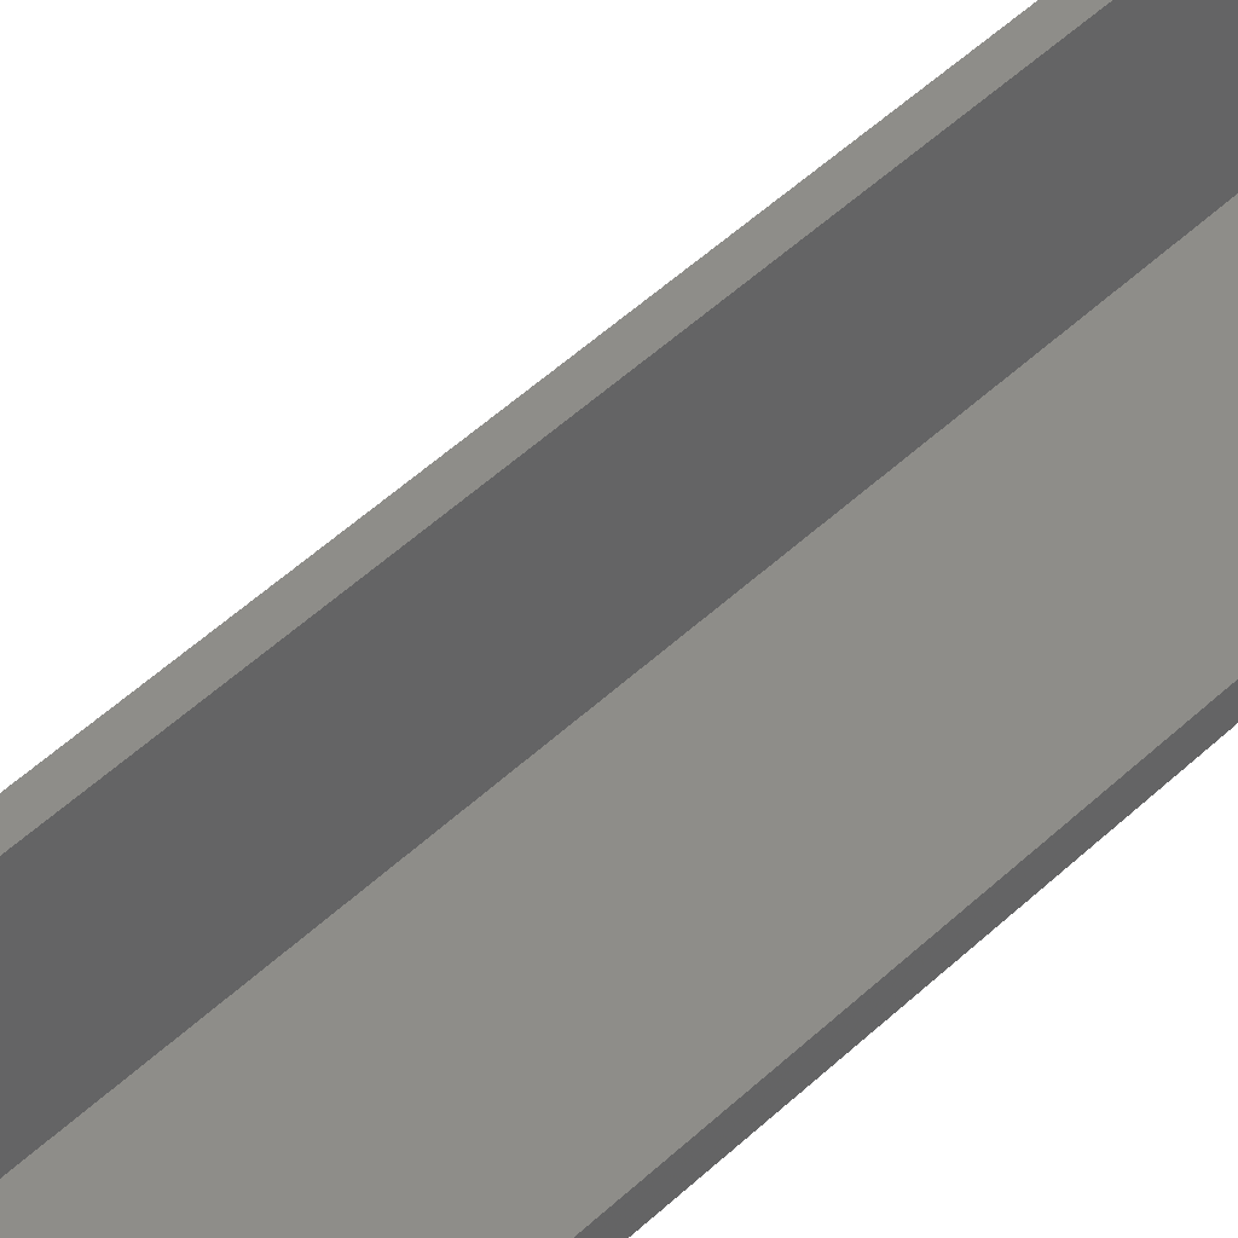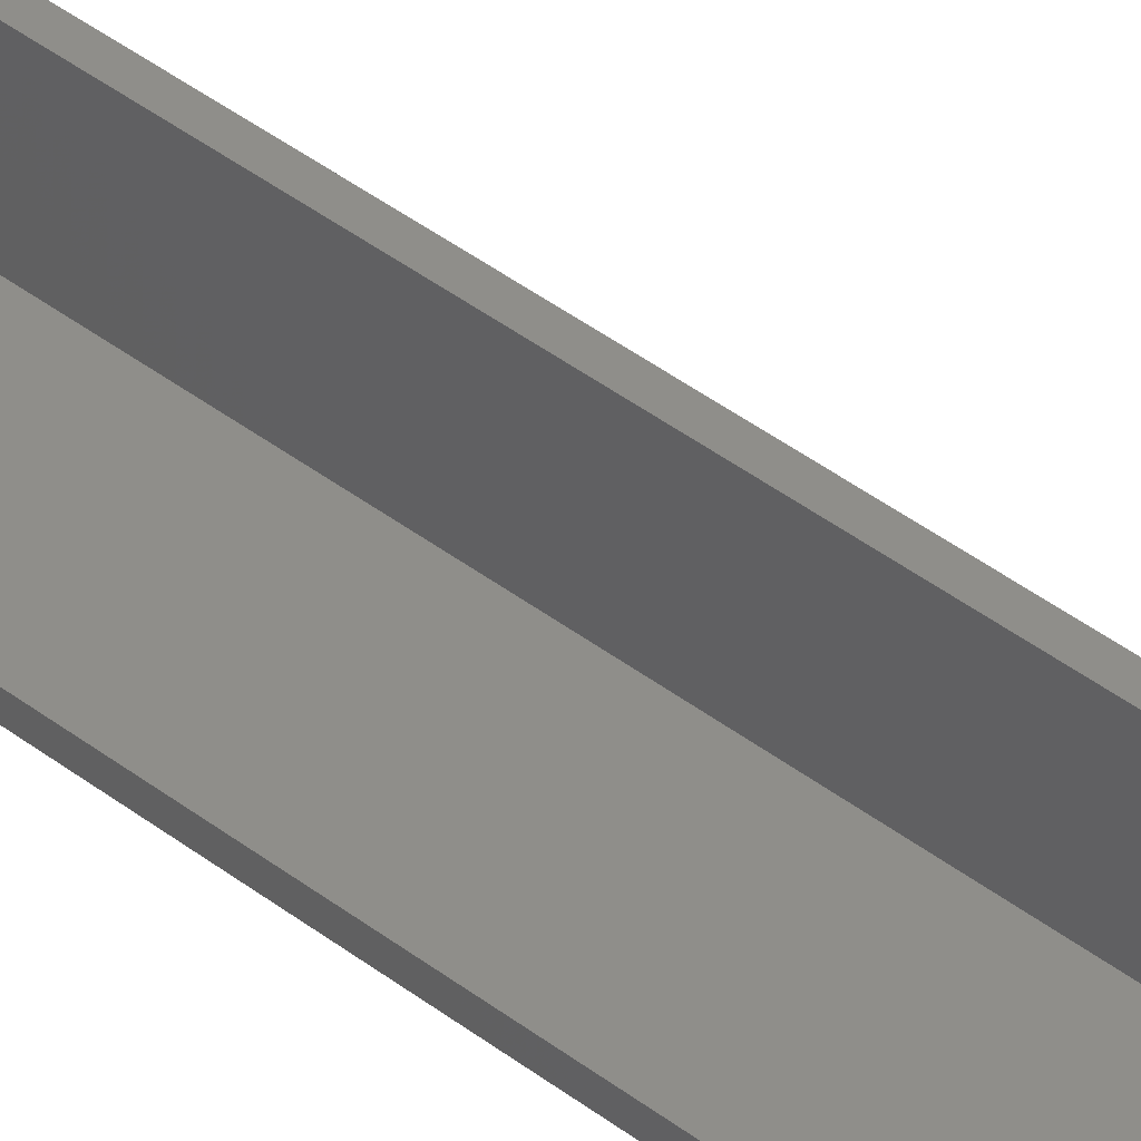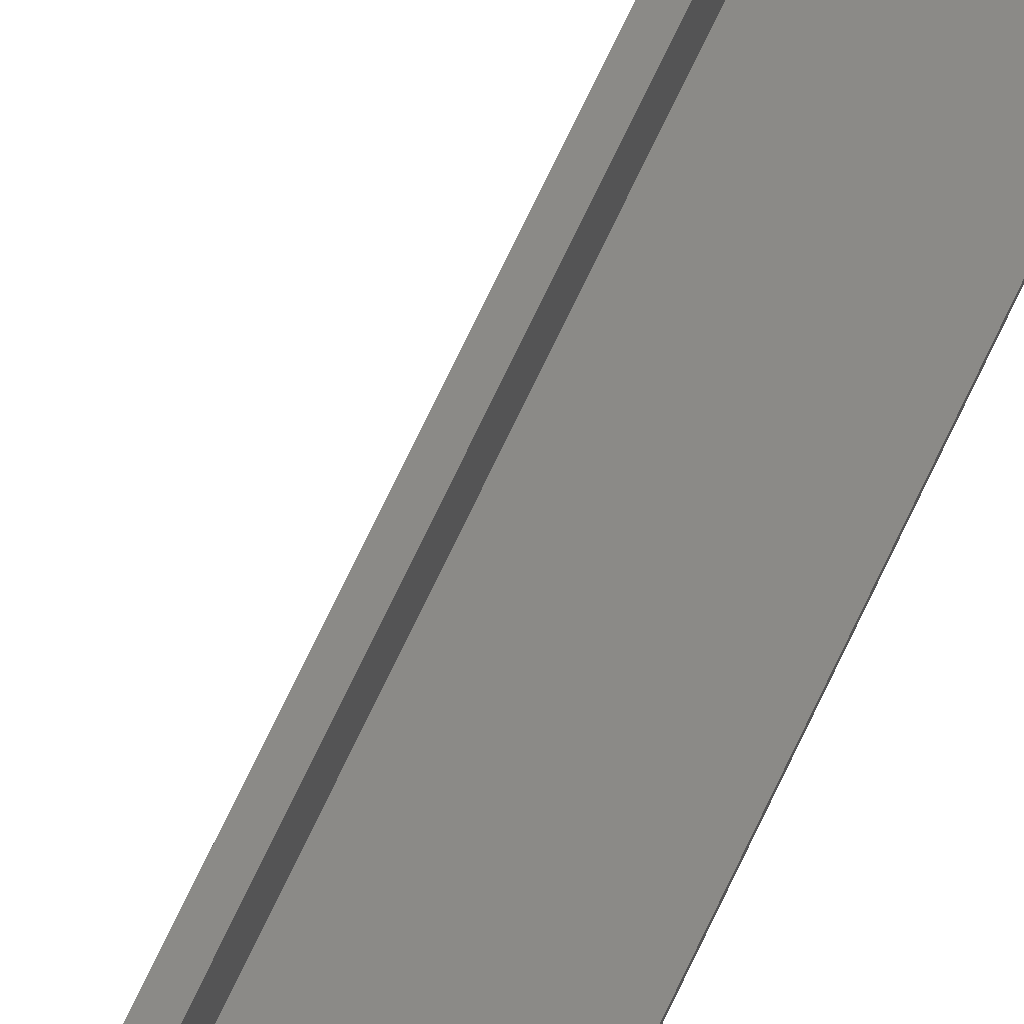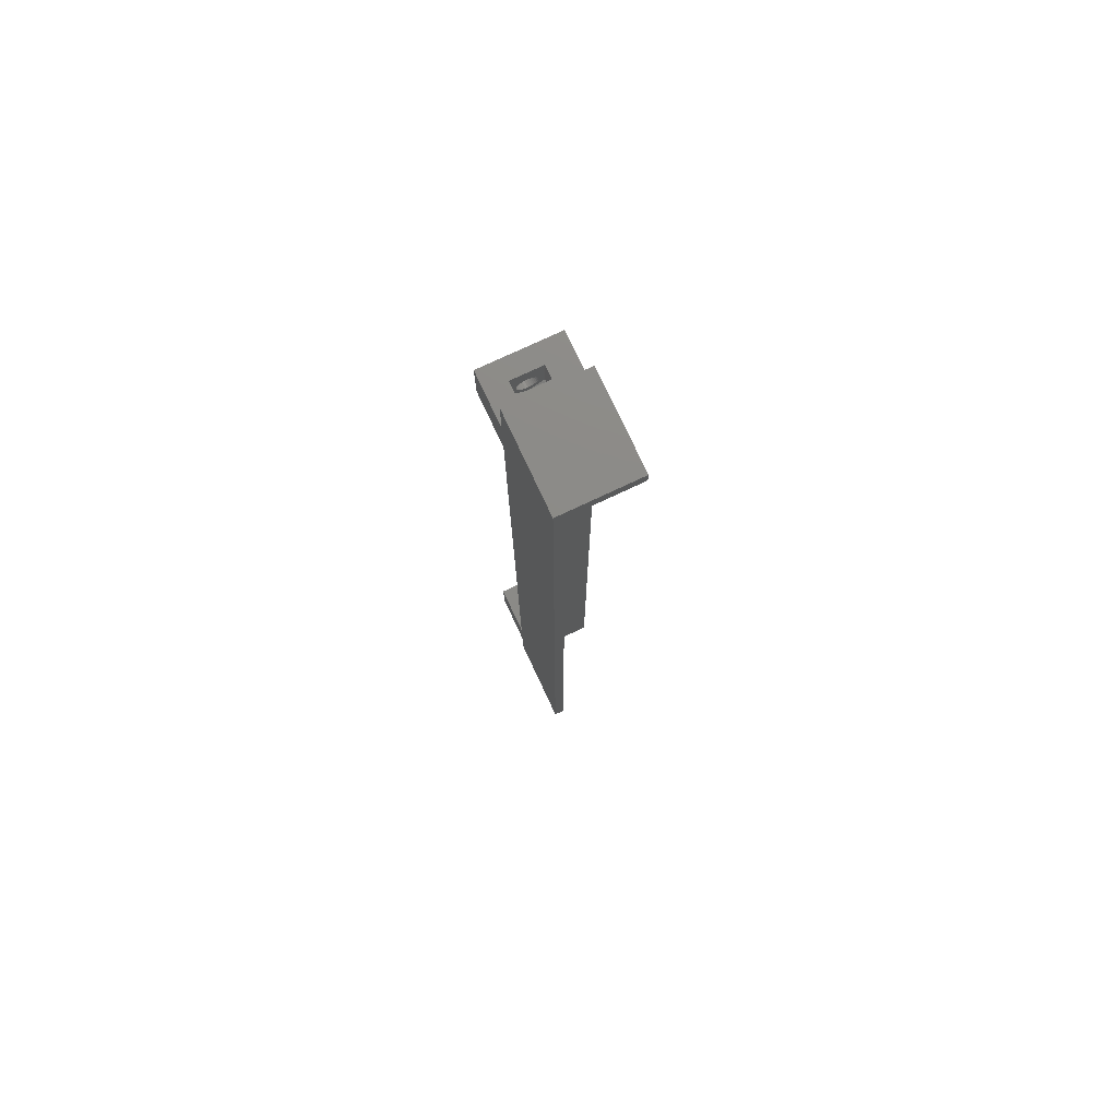
<metadata>
{"format":"stl","ext":"stl","renderer":"f3d","projection":"perspective","resolution":1024,"background":"white","views":[{"elev":39.1,"azim":-141.4,"up":"+Z"},{"elev":43.5,"azim":-48.1,"up":"+Z"},{"elev":78.7,"azim":-154.0,"up":"+Z"},{"elev":76.9,"azim":-115.1,"up":"+Y"}]}
</metadata>
<code>
# stl→obj: 306 verts, 616 faces
v -6.25 -1.712 2.965
v -3.75 5 2.965
v -3.75 -1.712 2.965
v -6.25 5 2.965
v -3.75 -1.712 -2.965
v -6.25 -3.423 0
v -3.75 -3.423 0
v -6.25 -1.712 -2.965
v -6.25 5 -2.965
v -3.75 5 -2.965
v -3.75 1.9 0
v -3.75 1.863 -0.3707
v -3.75 1.755 -0.7271
v -3.75 1.58 -1.056
v -3.75 1.343 -1.343
v -3.75 1.056 -1.58
v -3.75 0.7271 -1.755
v -3.75 0.3707 -1.863
v -3.75 0 -1.9
v -3.75 -0.3707 -1.863
v -3.75 -0.7271 -1.755
v -3.75 -1.056 -1.58
v -3.75 -1.343 -1.343
v -3.75 -1.58 -1.056
v -3.75 -1.755 -0.7271
v -3.75 -1.863 -0.3707
v -3.75 -1.9 0
v -3.75 1.863 0.3707
v -3.75 1.755 0.7271
v -3.75 1.58 1.056
v -3.75 1.343 1.343
v -3.75 1.056 1.58
v -3.75 0.7271 1.755
v -3.75 0.3707 1.863
v -3.75 0 1.9
v -3.75 -0.3707 1.863
v -3.75 -0.7271 1.755
v -3.75 -1.056 1.58
v -3.75 -1.343 1.343
v -3.75 -1.58 1.056
v -3.75 -1.755 0.7271
v -3.75 -1.863 0.3707
v -6.25 1.9 0
v -6.25 1.863 0.3707
v -6.25 1.755 0.7271
v -6.25 1.58 1.056
v -6.25 1.343 1.343
v -6.25 1.056 1.58
v -6.25 0.7271 1.755
v -6.25 0.3707 1.863
v -6.25 0 1.9
v -6.25 -0.3707 1.863
v -6.25 -0.7271 1.755
v -6.25 -1.056 1.58
v -6.25 -1.343 1.343
v -6.25 -1.58 1.056
v -6.25 -1.755 0.7271
v -6.25 -1.863 0.3707
v -6.25 -1.9 0
v -6.25 1.863 -0.3707
v -6.25 1.755 -0.7271
v -6.25 1.58 -1.056
v -6.25 1.343 -1.343
v -6.25 1.056 -1.58
v -6.25 0.7271 -1.755
v -6.25 0.3707 -1.863
v -6.25 0 -1.9
v -6.25 -0.3707 -1.863
v -6.25 -0.7271 -1.755
v -6.25 -1.056 -1.58
v -6.25 -1.343 -1.343
v -6.25 -1.58 -1.056
v -6.25 -1.755 -0.7271
v -6.25 -1.863 -0.3707
v 0 -0.3707 1.863
v 0 -0.7271 1.755
v -10 -0.7271 1.755
v -10 -0.3707 1.863
v 0 1.755 0.7271
v 0 1.863 0.3707
v -10 1.863 0.3707
v -10 1.755 0.7271
v 0 1.9 0
v -10 1.9 0
v -10 1.58 1.056
v 0 1.58 1.056
v 0 -1.863 -0.3707
v 0 -1.9 0
v -10 -1.9 0
v -10 -1.863 -0.3707
v 0 1.056 -1.58
v 0 1.343 -1.343
v -10 1.343 -1.343
v -10 1.056 -1.58
v 0 1.863 -0.3707
v -10 1.863 -0.3707
v -10 0.7271 -1.755
v -10 0.3707 -1.863
v 0 0.3707 -1.863
v 0 0.7271 -1.755
v 0 1.343 1.343
v -10 1.343 1.343
v -10 -1.755 -0.7271
v -10 -1.58 -1.056
v 0 -1.58 -1.056
v 0 -1.755 -0.7271
v 0 -1.58 1.056
v 0 -1.343 1.343
v -10 -1.343 1.343
v -10 -1.58 1.056
v -10 1.58 -1.056
v -10 1.755 -0.7271
v 0 1.755 -0.7271
v 0 1.58 -1.056
v 0 0.3707 1.863
v 0 0 1.9
v -10 0 1.9
v -10 0.3707 1.863
v -10 -1.755 0.7271
v -10 -1.863 0.3707
v 0 -1.863 0.3707
v 0 -1.755 0.7271
v -10 -0.3707 -1.863
v -10 -0.7271 -1.755
v 0 -0.7271 -1.755
v 0 -0.3707 -1.863
v 0 -1.056 1.58
v -10 -1.056 1.58
v 0 0 -1.9
v -10 0 -1.9
v -10 0.7271 1.755
v -10 1.056 1.58
v 0 1.056 1.58
v 0 0.7271 1.755
v -10 -1.056 -1.58
v -10 -1.343 -1.343
v 0 -1.343 -1.343
v 0 -1.056 -1.58
v -10 162 8
v -10 172 -7
v -10 172 8
v -10 162 -7
v -10 -15 8
v -10 -5 -7
v -10 -5 8
v -10 -15 -7
v -10 5 8
v -10 152 -7
v -10 152 8
v -10 5 -7
v -10 158.9 0.3707
v -10 158.9 -0.3707
v -10 158.9 0
v -10 158.8 0.7271
v -10 158.8 -0.7271
v -10 158.6 1.056
v -10 158.6 -1.056
v -10 158.3 1.343
v -10 158.3 -1.343
v -10 158.1 1.58
v -10 158.1 -1.58
v -10 157.7 1.755
v -10 157.7 -1.755
v -10 157.4 1.863
v -10 157.4 -1.863
v -10 157 1.9
v -10 157 -1.9
v -10 156.6 1.863
v -10 156.6 -1.863
v -10 156.3 1.755
v -10 156.3 -1.755
v -10 155.9 1.58
v -10 155.9 -1.58
v -10 155.7 1.343
v -10 155.7 -1.343
v -10 155.4 1.056
v -10 155.4 -1.056
v -10 155.2 0.7271
v -10 155.2 -0.7271
v -10 155.1 0.3707
v -10 155.1 -0.3707
v -10 155.1 0
v -12 169 8
v -12 -15 8
v -28 172 8
v -28 169 8
v 0 152 8
v 0 162 8
v 0 -5 8
v 0 5 8
v -28 -15 -7
v -28 172 -7
v 0 5 -7
v 0 -5 -7
v 0 162 -7
v 0 152 -7
v -6.25 155.3 2.965
v -3.75 162 2.965
v -3.75 155.3 2.965
v -6.25 162 2.965
v -3.75 155.3 -2.965
v -6.25 153.6 0
v -3.75 153.6 0
v -6.25 155.3 -2.965
v -6.25 162 -2.965
v -3.75 162 -2.965
v -3.75 158.9 0
v -3.75 158.9 -0.3707
v -3.75 158.8 -0.7271
v -3.75 158.6 -1.056
v -3.75 158.3 -1.343
v -3.75 158.1 -1.58
v -3.75 157.7 -1.755
v -3.75 157.4 -1.863
v -3.75 157 -1.9
v -3.75 156.6 -1.863
v -3.75 156.3 -1.755
v -3.75 155.9 -1.58
v -3.75 155.7 -1.343
v -3.75 155.4 -1.056
v -3.75 155.2 -0.7271
v -3.75 155.1 -0.3707
v -3.75 155.1 0
v -3.75 158.9 0.3707
v -3.75 158.8 0.7271
v -3.75 158.6 1.056
v -3.75 158.3 1.343
v -3.75 158.1 1.58
v -3.75 157.7 1.755
v -3.75 157.4 1.863
v -3.75 157 1.9
v -3.75 156.6 1.863
v -3.75 156.3 1.755
v -3.75 155.9 1.58
v -3.75 155.7 1.343
v -3.75 155.4 1.056
v -3.75 155.2 0.7271
v -3.75 155.1 0.3707
v -6.25 158.9 0
v -6.25 158.9 0.3707
v -6.25 158.8 0.7271
v -6.25 158.6 1.056
v -6.25 158.3 1.343
v -6.25 158.1 1.58
v -6.25 157.7 1.755
v -6.25 157.4 1.863
v -6.25 157 1.9
v -6.25 156.6 1.863
v -6.25 156.3 1.755
v -6.25 155.9 1.58
v -6.25 155.7 1.343
v -6.25 155.4 1.056
v -6.25 155.2 0.7271
v -6.25 155.1 0.3707
v -6.25 155.1 0
v -6.25 158.9 -0.3707
v -6.25 158.8 -0.7271
v -6.25 158.6 -1.056
v -6.25 158.3 -1.343
v -6.25 158.1 -1.58
v -6.25 157.7 -1.755
v -6.25 157.4 -1.863
v -6.25 157 -1.9
v -6.25 156.6 -1.863
v -6.25 156.3 -1.755
v -6.25 155.9 -1.58
v -6.25 155.7 -1.343
v -6.25 155.4 -1.056
v -6.25 155.2 -0.7271
v -6.25 155.1 -0.3707
v 0 156.6 1.863
v 0 156.3 1.755
v 0 158.8 0.7271
v 0 158.9 0.3707
v 0 158.9 0
v 0 158.6 1.056
v 0 155.1 -0.3707
v 0 155.1 0
v 0 158.1 -1.58
v 0 158.3 -1.343
v 0 158.9 -0.3707
v 0 157.4 -1.863
v 0 157.7 -1.755
v 0 158.3 1.343
v 0 155.4 -1.056
v 0 155.2 -0.7271
v 0 155.4 1.056
v 0 155.7 1.343
v 0 158.8 -0.7271
v 0 158.6 -1.056
v 0 157.4 1.863
v 0 157 1.9
v 0 155.1 0.3707
v 0 155.2 0.7271
v 0 156.3 -1.755
v 0 156.6 -1.863
v 0 155.9 1.58
v 0 157 -1.9
v 0 158.1 1.58
v 0 157.7 1.755
v 0 155.7 -1.343
v 0 155.9 -1.58
v -28 169 -5
v -28 -15 -5
v -12 -15 -5
v -12 169 -5
f 1 2 3
f 2 1 4
f 5 6 7
f 6 5 8
f 9 5 10
f 5 9 8
f 10 11 2
f 10 12 11
f 10 13 12
f 10 14 13
f 10 15 14
f 10 16 15
f 10 17 16
f 10 18 17
f 5 18 10
f 18 5 19
f 19 5 20
f 5 21 20
f 5 22 21
f 5 23 22
f 5 24 23
f 7 24 5
f 24 7 25
f 25 7 26
f 26 7 27
f 28 2 11
f 29 2 28
f 30 2 29
f 31 2 30
f 32 2 31
f 33 2 32
f 34 2 33
f 3 34 35
f 3 35 36
f 34 3 2
f 37 3 36
f 38 3 37
f 39 3 38
f 40 3 39
f 7 40 41
f 7 41 42
f 7 42 27
f 40 7 3
f 4 43 9
f 4 44 43
f 4 45 44
f 4 46 45
f 4 47 46
f 4 48 47
f 4 49 48
f 4 50 49
f 1 50 4
f 50 1 51
f 51 1 52
f 1 53 52
f 1 54 53
f 1 55 54
f 1 56 55
f 6 56 1
f 56 6 57
f 57 6 58
f 58 6 59
f 60 9 43
f 61 9 60
f 62 9 61
f 63 9 62
f 64 9 63
f 65 9 64
f 66 9 65
f 8 66 67
f 8 67 68
f 66 8 9
f 69 8 68
f 70 8 69
f 71 8 70
f 72 8 71
f 6 72 73
f 6 73 74
f 6 74 59
f 72 6 8
f 7 1 3
f 1 7 6
f 37 75 76
f 75 37 36
f 77 52 53
f 52 77 78
f 28 79 29
f 79 28 80
f 81 45 82
f 45 81 44
f 11 80 28
f 80 11 83
f 84 44 81
f 44 84 43
f 82 46 85
f 46 82 45
f 29 86 30
f 86 29 79
f 87 27 88
f 27 87 26
f 74 89 59
f 89 74 90
f 15 91 92
f 91 15 16
f 93 64 63
f 64 93 94
f 12 83 11
f 83 12 95
f 96 43 84
f 43 96 60
f 97 66 65
f 66 97 98
f 17 99 100
f 99 17 18
f 30 101 31
f 101 30 86
f 85 47 102
f 47 85 46
f 72 103 73
f 103 72 104
f 105 25 106
f 25 105 24
f 107 39 108
f 39 107 40
f 56 109 55
f 109 56 110
f 111 61 112
f 61 111 62
f 14 113 13
f 113 14 114
f 35 115 116
f 115 35 34
f 117 50 51
f 50 117 118
f 112 60 96
f 60 112 61
f 13 95 12
f 95 13 113
f 78 51 52
f 51 78 117
f 36 116 75
f 116 36 35
f 58 119 57
f 119 58 120
f 121 41 122
f 41 121 42
f 123 69 68
f 69 123 124
f 20 125 126
f 125 20 21
f 38 76 127
f 76 38 37
f 128 53 54
f 53 128 77
f 19 126 129
f 126 19 20
f 130 68 67
f 68 130 123
f 131 48 49
f 48 131 132
f 33 133 134
f 133 33 32
f 135 71 70
f 71 135 136
f 22 137 138
f 137 22 23
f 34 134 115
f 134 34 33
f 118 49 50
f 49 118 131
f 94 65 64
f 65 94 97
f 16 100 91
f 100 16 17
f 57 110 56
f 110 57 119
f 122 40 107
f 40 122 41
f 39 127 108
f 127 39 38
f 109 54 55
f 54 109 128
f 124 70 69
f 70 124 135
f 21 138 125
f 138 21 22
f 32 101 133
f 101 32 31
f 132 47 48
f 47 132 102
f 71 104 72
f 104 71 136
f 137 24 105
f 24 137 23
f 98 67 66
f 67 98 130
f 18 129 99
f 129 18 19
f 73 90 74
f 90 73 103
f 106 26 87
f 26 106 25
f 93 62 111
f 62 93 63
f 15 114 14
f 114 15 92
f 88 42 121
f 42 88 27
f 59 120 58
f 120 59 89
f 139 140 141
f 140 139 142
f 143 144 145
f 144 143 146
f 147 148 149
f 148 147 150
f 81 96 84
f 82 96 81
f 82 112 96
f 85 112 82
f 85 111 112
f 102 111 85
f 102 93 111
f 132 93 102
f 132 94 93
f 131 94 132
f 131 97 94
f 118 97 131
f 118 98 97
f 117 98 118
f 117 130 98
f 78 130 117
f 78 123 130
f 77 123 78
f 77 124 123
f 128 124 77
f 128 135 124
f 109 135 128
f 109 136 135
f 110 136 109
f 110 104 136
f 119 104 110
f 119 103 104
f 120 103 119
f 120 90 103
f 90 120 89
f 151 152 153
f 154 152 151
f 154 155 152
f 156 155 154
f 156 157 155
f 158 157 156
f 158 159 157
f 160 159 158
f 160 161 159
f 162 161 160
f 162 163 161
f 164 163 162
f 164 165 163
f 166 165 164
f 166 167 165
f 168 167 166
f 168 169 167
f 170 169 168
f 170 171 169
f 172 171 170
f 172 173 171
f 174 173 172
f 174 175 173
f 176 175 174
f 176 177 175
f 178 177 176
f 178 179 177
f 180 179 178
f 180 181 179
f 181 180 182
f 183 139 141
f 139 183 149
f 149 183 147
f 184 147 183
f 147 184 145
f 185 183 141
f 183 185 186
f 139 187 188
f 187 139 149
f 147 189 190
f 189 147 145
f 145 184 143
f 191 144 146
f 144 191 150
f 150 191 148
f 192 148 191
f 148 192 142
f 142 192 140
f 144 193 194
f 193 144 150
f 148 195 196
f 195 148 142
f 190 83 193
f 190 80 83
f 190 79 80
f 190 86 79
f 190 101 86
f 190 133 101
f 190 134 133
f 190 115 134
f 190 116 115
f 189 116 190
f 116 189 75
f 75 189 76
f 76 189 127
f 121 189 88
f 122 189 121
f 107 189 122
f 108 189 107
f 127 189 108
f 95 193 83
f 113 193 95
f 114 193 113
f 92 193 114
f 91 193 92
f 100 193 91
f 99 193 100
f 129 193 99
f 194 129 126
f 194 126 125
f 194 125 138
f 194 138 137
f 194 88 189
f 88 194 87
f 129 194 193
f 105 194 137
f 106 194 105
f 87 194 106
f 190 2 147
f 193 2 190
f 10 193 9
f 2 193 10
f 4 147 2
f 150 4 9
f 4 150 147
f 150 9 193
f 144 189 145
f 189 144 194
f 197 198 199
f 198 197 200
f 201 202 203
f 202 201 204
f 205 201 206
f 201 205 204
f 206 207 198
f 206 208 207
f 206 209 208
f 206 210 209
f 206 211 210
f 206 212 211
f 206 213 212
f 206 214 213
f 201 214 206
f 214 201 215
f 215 201 216
f 201 217 216
f 201 218 217
f 201 219 218
f 201 220 219
f 203 220 201
f 220 203 221
f 221 203 222
f 222 203 223
f 224 198 207
f 225 198 224
f 226 198 225
f 227 198 226
f 228 198 227
f 229 198 228
f 230 198 229
f 199 230 231
f 199 231 232
f 230 199 198
f 233 199 232
f 234 199 233
f 235 199 234
f 236 199 235
f 203 236 237
f 203 237 238
f 203 238 223
f 236 203 199
f 200 239 205
f 200 240 239
f 200 241 240
f 200 242 241
f 200 243 242
f 200 244 243
f 200 245 244
f 200 246 245
f 197 246 200
f 246 197 247
f 247 197 248
f 197 249 248
f 197 250 249
f 197 251 250
f 197 252 251
f 202 252 197
f 252 202 253
f 253 202 254
f 254 202 255
f 256 205 239
f 257 205 256
f 258 205 257
f 259 205 258
f 260 205 259
f 261 205 260
f 262 205 261
f 204 262 263
f 204 263 264
f 262 204 205
f 265 204 264
f 266 204 265
f 267 204 266
f 268 204 267
f 202 268 269
f 202 269 270
f 202 270 255
f 268 202 204
f 203 197 199
f 197 203 202
f 233 271 272
f 271 233 232
f 170 248 249
f 248 170 168
f 224 273 225
f 273 224 274
f 151 241 154
f 241 151 240
f 207 274 224
f 274 207 275
f 153 240 151
f 240 153 239
f 154 242 156
f 242 154 241
f 225 276 226
f 276 225 273
f 277 223 278
f 223 277 222
f 270 182 255
f 182 270 181
f 211 279 280
f 279 211 212
f 159 260 259
f 260 159 161
f 208 275 207
f 275 208 281
f 152 239 153
f 239 152 256
f 163 262 261
f 262 163 165
f 213 282 283
f 282 213 214
f 226 284 227
f 284 226 276
f 156 243 158
f 243 156 242
f 268 179 269
f 179 268 177
f 285 221 286
f 221 285 220
f 287 235 288
f 235 287 236
f 252 174 251
f 174 252 176
f 157 257 155
f 257 157 258
f 210 289 209
f 289 210 290
f 231 291 292
f 291 231 230
f 166 246 247
f 246 166 164
f 155 256 152
f 256 155 257
f 209 281 208
f 281 209 289
f 168 247 248
f 247 168 166
f 232 292 271
f 292 232 231
f 254 178 253
f 178 254 180
f 293 237 294
f 237 293 238
f 169 265 264
f 265 169 171
f 216 295 296
f 295 216 217
f 234 272 297
f 272 234 233
f 172 249 250
f 249 172 170
f 215 296 298
f 296 215 216
f 167 264 263
f 264 167 169
f 162 244 245
f 244 162 160
f 229 299 300
f 299 229 228
f 173 267 266
f 267 173 175
f 218 301 302
f 301 218 219
f 230 300 291
f 300 230 229
f 164 245 246
f 245 164 162
f 161 261 260
f 261 161 163
f 212 283 279
f 283 212 213
f 253 176 252
f 176 253 178
f 294 236 287
f 236 294 237
f 235 297 288
f 297 235 234
f 174 250 251
f 250 174 172
f 171 266 265
f 266 171 173
f 217 302 295
f 302 217 218
f 228 284 299
f 284 228 227
f 160 243 244
f 243 160 158
f 267 177 268
f 177 267 175
f 301 220 285
f 220 301 219
f 165 263 262
f 263 165 167
f 214 298 282
f 298 214 215
f 269 181 270
f 181 269 179
f 286 222 277
f 222 286 221
f 159 258 157
f 258 159 259
f 211 290 210
f 290 211 280
f 278 238 293
f 238 278 223
f 255 180 254
f 180 255 182
f 188 275 195
f 188 274 275
f 188 273 274
f 188 276 273
f 188 284 276
f 188 299 284
f 188 300 299
f 188 291 300
f 188 292 291
f 187 292 188
f 292 187 271
f 271 187 272
f 272 187 297
f 293 187 278
f 294 187 293
f 287 187 294
f 288 187 287
f 297 187 288
f 281 195 275
f 289 195 281
f 290 195 289
f 280 195 290
f 279 195 280
f 283 195 279
f 282 195 283
f 298 195 282
f 196 298 296
f 196 296 295
f 196 295 302
f 196 302 301
f 196 278 187
f 278 196 277
f 298 196 195
f 285 196 301
f 286 196 285
f 277 196 286
f 188 198 139
f 195 198 188
f 206 195 205
f 198 195 206
f 200 139 198
f 142 200 205
f 200 142 139
f 142 205 195
f 148 187 149
f 187 148 196
f 192 303 185
f 191 303 192
f 303 191 304
f 185 303 186
f 303 305 306
f 305 303 304
f 140 185 141
f 185 140 192
f 304 191 305
f 305 143 184
f 305 146 143
f 146 305 191
f 305 183 306
f 183 305 184
f 303 183 186
f 183 303 306

</code>
